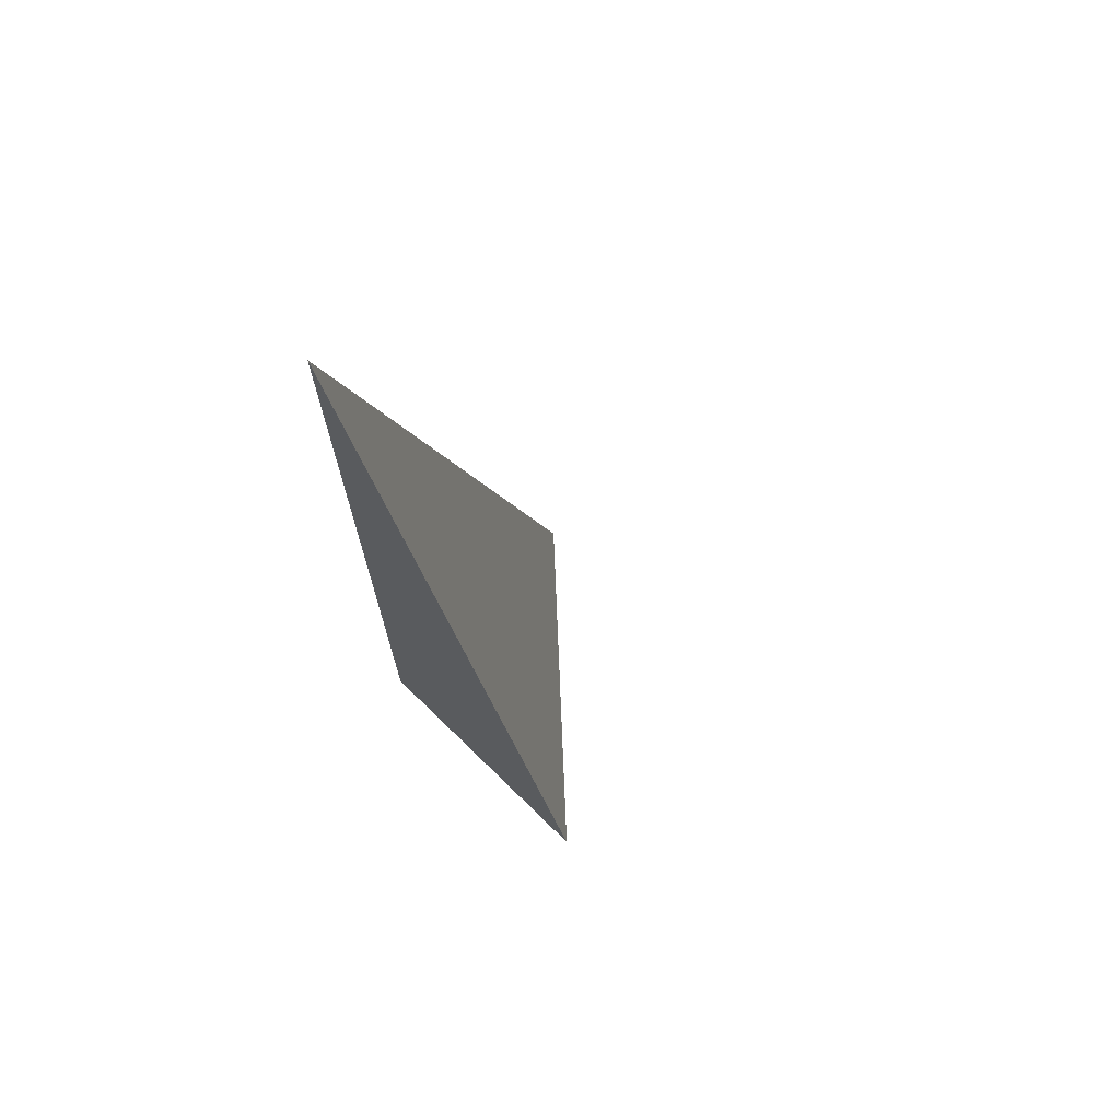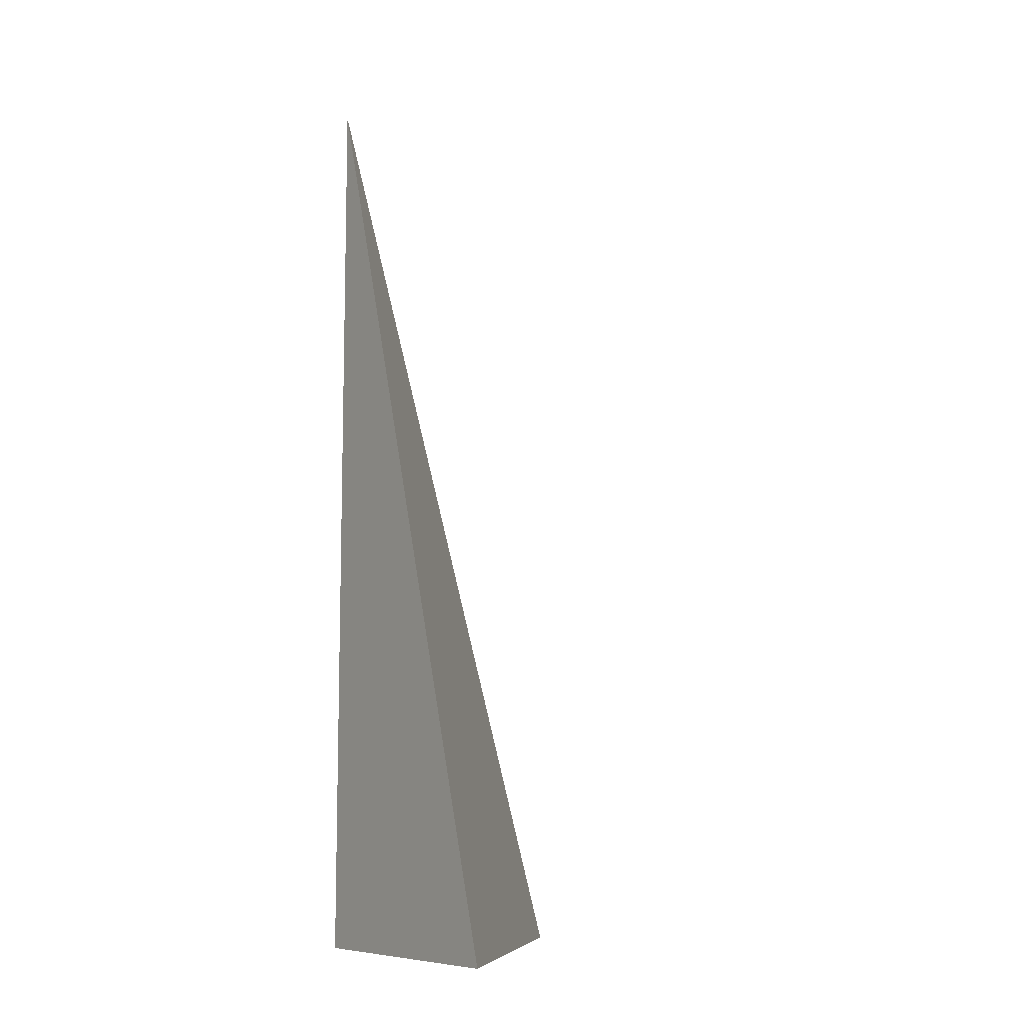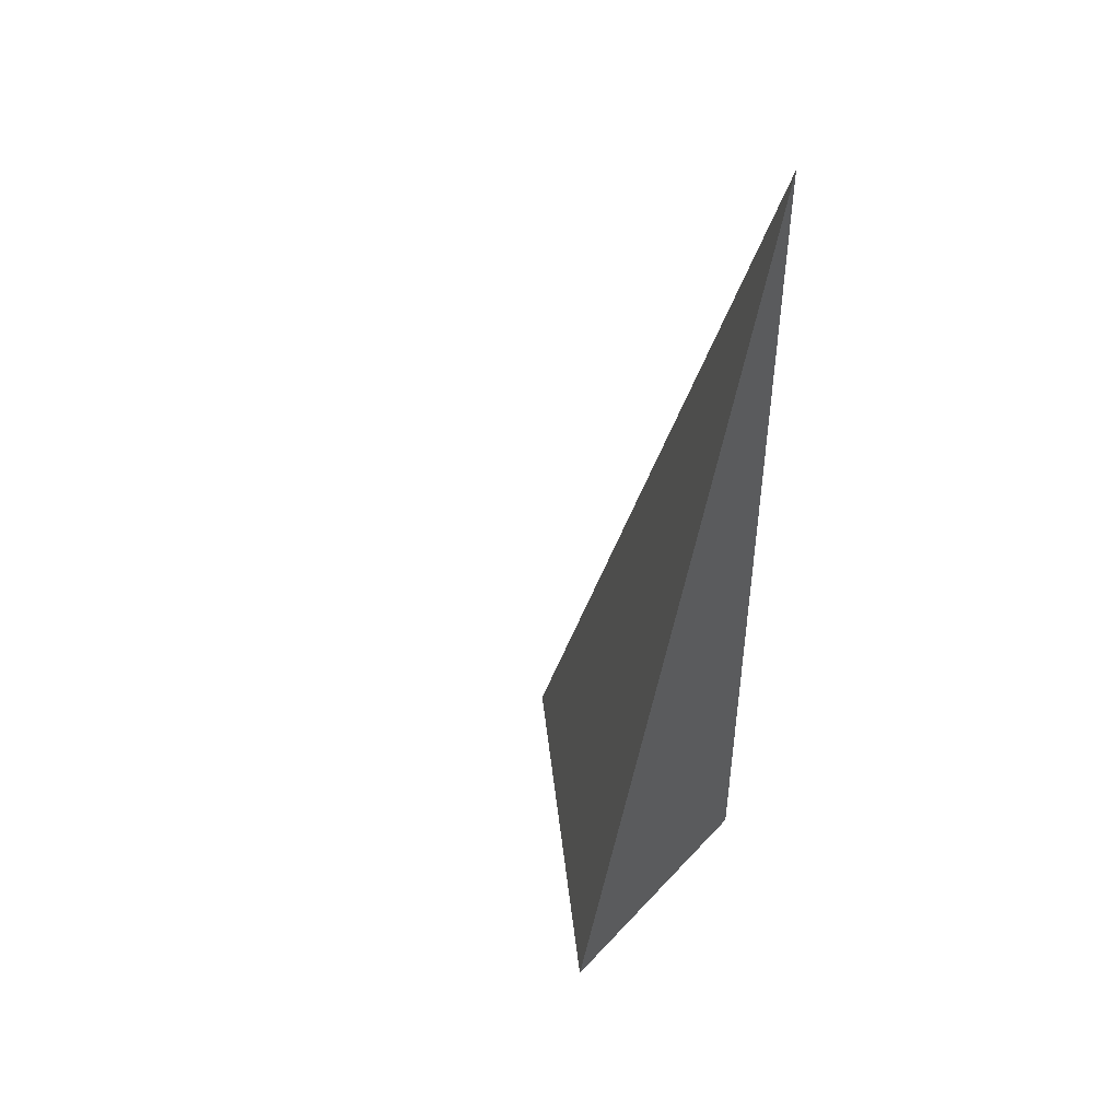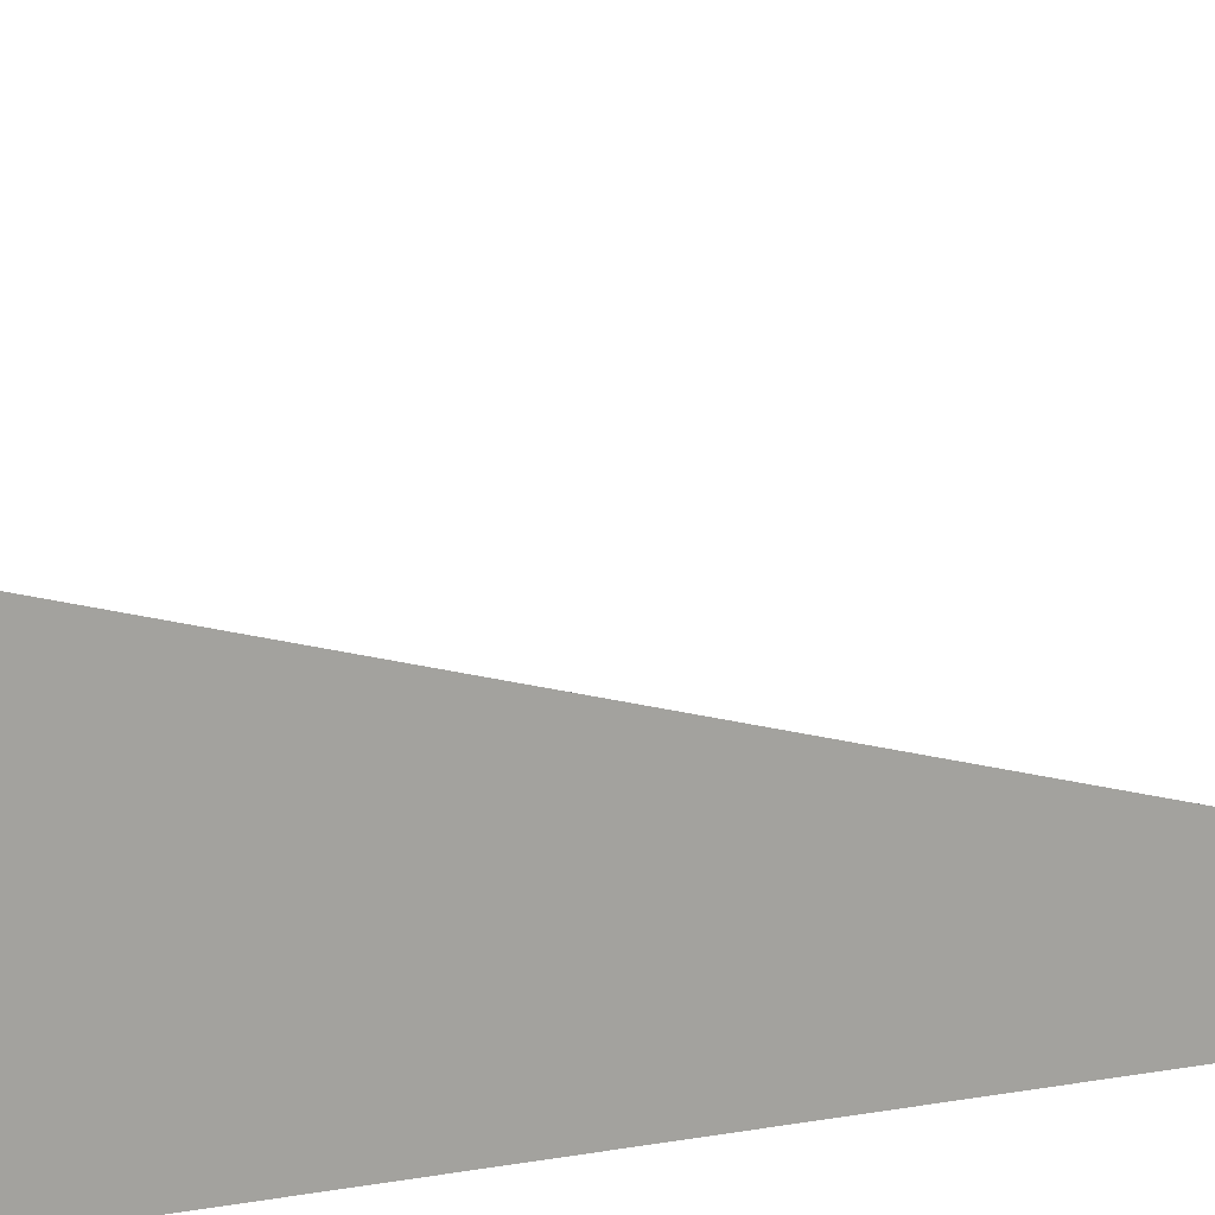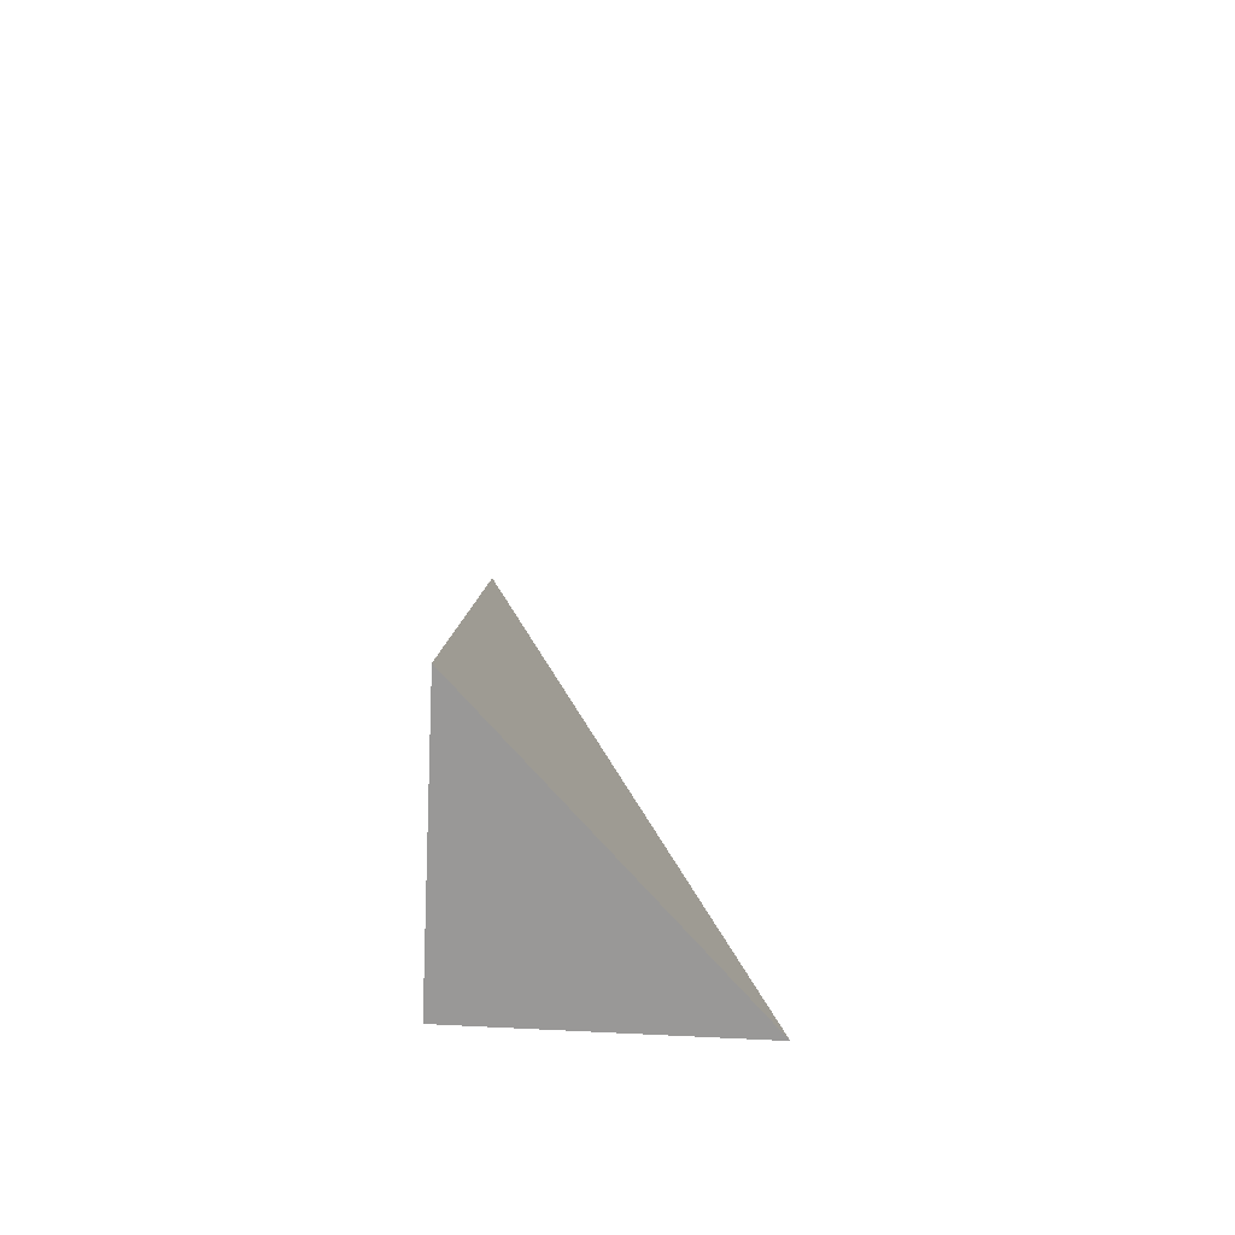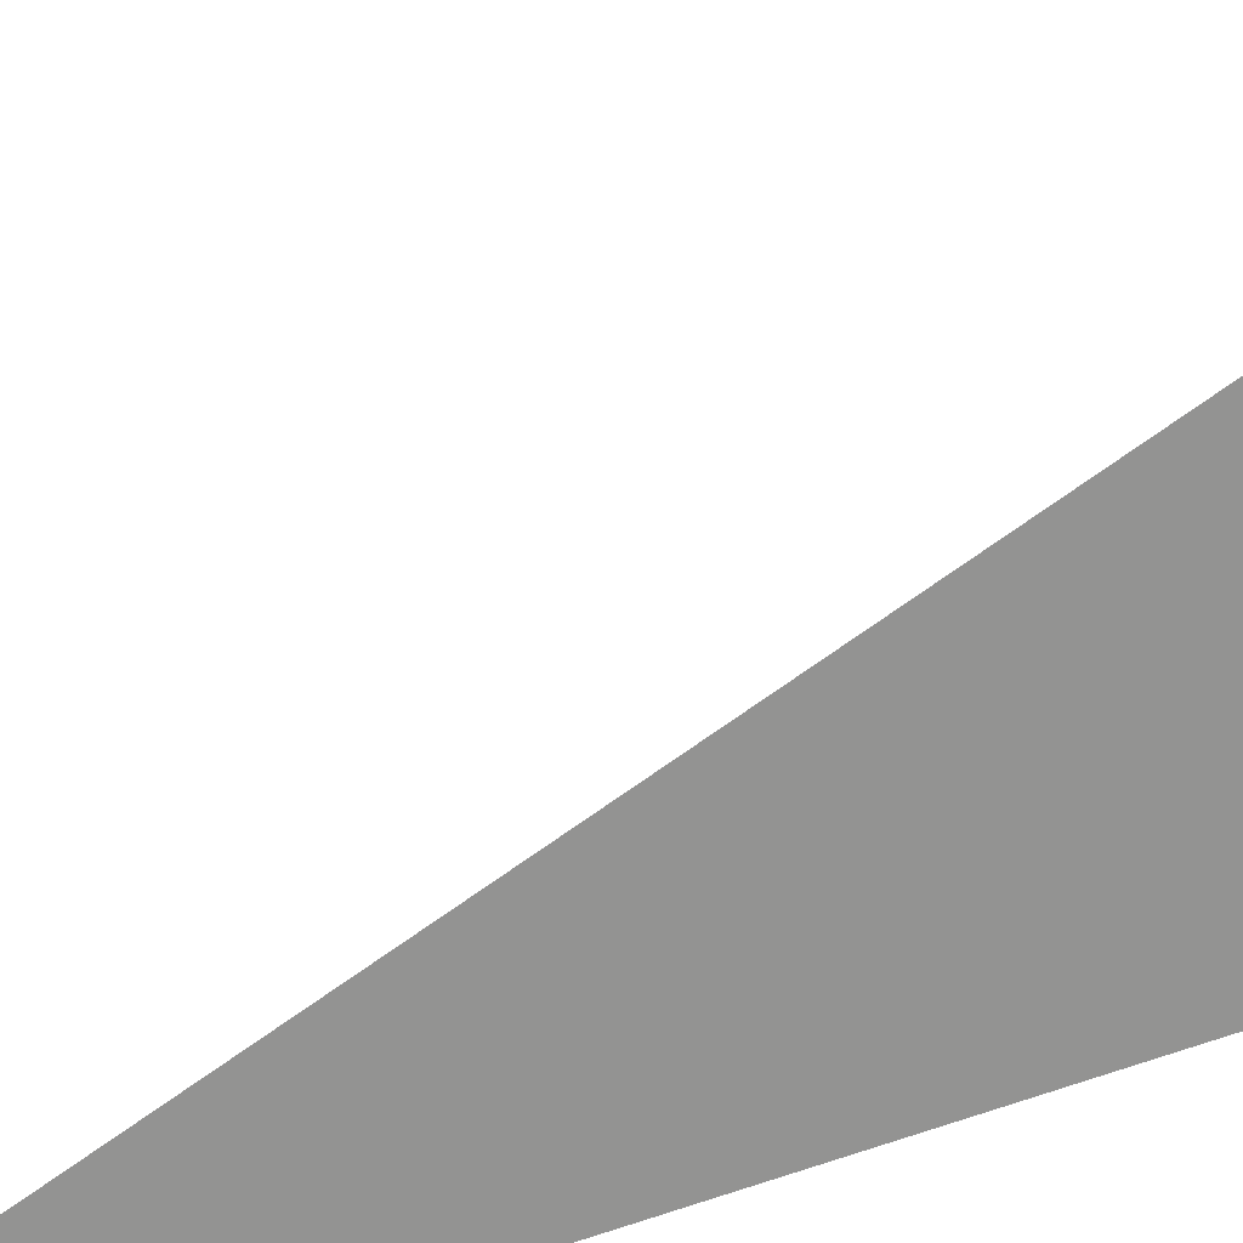
<metadata>
{"format":"obj","ext":"obj","renderer":"f3d","projection":"perspective","resolution":1024,"background":"white","views":[{"elev":71.1,"azim":44.3,"up":"+Z"},{"elev":-9.0,"azim":56.3,"up":"+Z"},{"elev":47.8,"azim":-139.8,"up":"+Z"},{"elev":16.5,"azim":-111.1,"up":"+Y"},{"elev":-68.7,"azim":86.9,"up":"+Z"},{"elev":-66.6,"azim":109.8,"up":"+Y"}]}
</metadata>
<code>
v -0.1003 -0.09458 -0.3302
v 0.3008 -0.09458 -0.3302
v -0.1003 0.2837 -0.3302
v -0.1003 -0.09458 0.9905
v -0.1003 0.09458 -0.3302
v 0.1003 0.09458 -0.3302
v 0.1003 -0.09458 -0.3302
v 0.1003 -0.09458 0.3302
v -0.1003 -0.09458 0.3302
v -0.1003 0.09458 0.3302
v -0.1003 -6.939e-18 -0.3302
v 6.939e-18 -6.939e-18 -0.3302
v 6.939e-18 -0.09458 -0.3302
v -0.1003 0.1892 -0.3302
v 6.939e-18 0.1892 -0.3302
v 6.939e-18 0.09458 -0.3302
v 0.2005 -6.939e-18 -0.3302
v 0.2005 -0.09458 -0.3302
v 0.1003 -6.939e-18 -0.3302
v 6.939e-18 -0.09458 2.776e-17
v -0.1003 -0.09458 2.776e-17
v 0.2005 -0.09458 2.776e-17
v 0.1003 -0.09458 2.776e-17
v 6.939e-18 -0.09458 0.6603
v -0.1003 -0.09458 0.6603
v 6.939e-18 -0.09458 0.3302
v -0.1003 0.09458 2.776e-17
v -0.1003 0.1892 2.776e-17
v -0.1003 -6.939e-18 2.776e-17
v -0.1003 -6.939e-18 0.6603
v -0.1003 -6.939e-18 0.3302
v 0.1003 -6.939e-18 2.776e-17
v 6.939e-18 0.09458 2.776e-17
v 6.939e-18 -6.939e-18 0.3302
v -0.1003 -0.04729 -0.3302
v -0.05013 -0.04729 -0.3302
v -0.05013 -0.09458 -0.3302
v -0.1003 0.04729 -0.3302
v -0.05013 0.04729 -0.3302
v -0.05013 -6.939e-18 -0.3302
v 0.05013 -0.04729 -0.3302
v 0.05013 -0.09458 -0.3302
v 6.939e-18 -0.04729 -0.3302
v -0.1003 0.1419 -0.3302
v -0.05013 0.1419 -0.3302
v -0.05013 0.09458 -0.3302
v -0.1003 0.2364 -0.3302
v -0.05013 0.2364 -0.3302
v -0.05013 0.1892 -0.3302
v 0.05013 0.1419 -0.3302
v 0.05013 0.09458 -0.3302
v 6.939e-18 0.1419 -0.3302
v 0.1504 0.04729 -0.3302
v 0.1504 -6.939e-18 -0.3302
v 0.1003 0.04729 -0.3302
v 0.2506 -0.04729 -0.3302
v 0.2506 -0.09458 -0.3302
v 0.2005 -0.04729 -0.3302
v 0.1504 -0.09458 -0.3302
v 0.1003 -0.04729 -0.3302
v 0.1504 -0.04729 -0.3302
v 6.939e-18 0.04729 -0.3302
v 0.05013 0.04729 -0.3302
v 0.05013 -6.939e-18 -0.3302
v -0.05013 -0.09458 -0.1651
v -0.1003 -0.09458 -0.1651
v 0.05013 -0.09458 -0.1651
v 6.939e-18 -0.09458 -0.1651
v -0.05013 -0.09458 0.1651
v -0.1003 -0.09458 0.1651
v -0.05013 -0.09458 2.776e-17
v 0.1504 -0.09458 -0.1651
v 0.1003 -0.09458 -0.1651
v 0.2506 -0.09458 -0.1651
v 0.2005 -0.09458 -0.1651
v 0.1504 -0.09458 0.1651
v 0.1003 -0.09458 0.1651
v 0.1504 -0.09458 2.776e-17
v 0.05013 -0.09458 0.4952
v 6.939e-18 -0.09458 0.4952
v 0.05013 -0.09458 0.3302
v -0.05013 -0.09458 0.8254
v -0.1003 -0.09458 0.8254
v -0.05013 -0.09458 0.6603
v -0.1003 -0.09458 0.4952
v -0.05013 -0.09458 0.3302
v -0.05013 -0.09458 0.4952
v 0.05013 -0.09458 2.776e-17
v 0.05013 -0.09458 0.1651
v 6.939e-18 -0.09458 0.1651
v -0.1003 0.1892 -0.1651
v -0.1003 0.2364 -0.1651
v -0.1003 0.09458 -0.1651
v -0.1003 0.1419 -0.1651
v -0.1003 0.09458 0.1651
v -0.1003 0.1419 0.1651
v -0.1003 0.1419 2.776e-17
v -0.1003 -6.939e-18 -0.1651
v -0.1003 0.04729 -0.1651
v -0.1003 -0.04729 -0.1651
v -0.1003 -0.04729 0.1651
v -0.1003 -0.04729 2.776e-17
v -0.1003 -0.04729 0.4952
v -0.1003 -0.04729 0.3302
v -0.1003 -0.04729 0.8254
v -0.1003 -0.04729 0.6603
v -0.1003 0.04729 0.4952
v -0.1003 0.04729 0.3302
v -0.1003 -6.939e-18 0.4952
v -0.1003 0.04729 2.776e-17
v -0.1003 -6.939e-18 0.1651
v -0.1003 0.04729 0.1651
v 0.2005 -0.04729 -0.1651
v 0.1003 0.04729 -0.1651
v 0.1504 -6.939e-18 -0.1651
v 0.1003 -0.04729 0.1651
v 0.1504 -0.04729 2.776e-17
v 6.939e-18 0.1419 -0.1651
v 0.05013 0.09458 -0.1651
v -0.05013 0.1892 -0.1651
v -0.05013 0.09458 0.1651
v -0.05013 0.1419 2.776e-17
v -0.05013 -6.939e-18 0.4952
v -0.05013 0.04729 0.3302
v -0.05013 -0.04729 0.6603
v 0.05013 -0.04729 0.3302
v 6.939e-18 -0.04729 0.4952
v 0.05013 0.04729 2.776e-17
v 6.939e-18 0.04729 0.1651
v 0.05013 -6.939e-18 0.1651
f 1 35 37
f 35 11 36
f 36 13 37
f 35 36 37
f 11 38 40
f 38 5 39
f 39 12 40
f 38 39 40
f 12 41 43
f 41 7 42
f 42 13 43
f 41 42 43
f 11 40 36
f 40 12 43
f 43 13 36
f 40 43 36
f 5 44 46
f 44 14 45
f 45 16 46
f 44 45 46
f 14 47 49
f 47 3 48
f 48 15 49
f 47 48 49
f 15 50 52
f 50 6 51
f 51 16 52
f 50 51 52
f 14 49 45
f 49 15 52
f 52 16 45
f 49 52 45
f 6 53 55
f 53 17 54
f 54 19 55
f 53 54 55
f 17 56 58
f 56 2 57
f 57 18 58
f 56 57 58
f 18 59 61
f 59 7 60
f 60 19 61
f 59 60 61
f 17 58 54
f 58 18 61
f 61 19 54
f 58 61 54
f 5 46 39
f 46 16 62
f 62 12 39
f 46 62 39
f 16 51 63
f 51 6 55
f 55 19 63
f 51 55 63
f 19 60 64
f 60 7 41
f 41 12 64
f 60 41 64
f 16 63 62
f 63 19 64
f 64 12 62
f 63 64 62
f 1 37 66
f 37 13 65
f 65 21 66
f 37 65 66
f 13 42 68
f 42 7 67
f 67 20 68
f 42 67 68
f 20 69 71
f 69 9 70
f 70 21 71
f 69 70 71
f 13 68 65
f 68 20 71
f 71 21 65
f 68 71 65
f 7 59 73
f 59 18 72
f 72 23 73
f 59 72 73
f 18 57 75
f 57 2 74
f 74 22 75
f 57 74 75
f 22 76 78
f 76 8 77
f 77 23 78
f 76 77 78
f 18 75 72
f 75 22 78
f 78 23 72
f 75 78 72
f 8 79 81
f 79 24 80
f 80 26 81
f 79 80 81
f 24 82 84
f 82 4 83
f 83 25 84
f 82 83 84
f 25 85 87
f 85 9 86
f 86 26 87
f 85 86 87
f 24 84 80
f 84 25 87
f 87 26 80
f 84 87 80
f 7 73 67
f 73 23 88
f 88 20 67
f 73 88 67
f 23 77 89
f 77 8 81
f 81 26 89
f 77 81 89
f 26 86 90
f 86 9 69
f 69 20 90
f 86 69 90
f 23 89 88
f 89 26 90
f 90 20 88
f 89 90 88
f 3 47 92
f 47 14 91
f 91 28 92
f 47 91 92
f 14 44 94
f 44 5 93
f 93 27 94
f 44 93 94
f 27 95 97
f 95 10 96
f 96 28 97
f 95 96 97
f 14 94 91
f 94 27 97
f 97 28 91
f 94 97 91
f 5 38 99
f 38 11 98
f 98 29 99
f 38 98 99
f 11 35 100
f 35 1 66
f 66 21 100
f 35 66 100
f 21 70 102
f 70 9 101
f 101 29 102
f 70 101 102
f 11 100 98
f 100 21 102
f 102 29 98
f 100 102 98
f 9 85 104
f 85 25 103
f 103 31 104
f 85 103 104
f 25 83 106
f 83 4 105
f 105 30 106
f 83 105 106
f 30 107 109
f 107 10 108
f 108 31 109
f 107 108 109
f 25 106 103
f 106 30 109
f 109 31 103
f 106 109 103
f 5 99 93
f 99 29 110
f 110 27 93
f 99 110 93
f 29 101 111
f 101 9 104
f 104 31 111
f 101 104 111
f 31 108 112
f 108 10 95
f 95 27 112
f 108 95 112
f 29 111 110
f 111 31 112
f 112 27 110
f 111 112 110
f 2 56 74
f 56 17 113
f 113 22 74
f 56 113 74
f 17 53 115
f 53 6 114
f 114 32 115
f 53 114 115
f 32 116 117
f 116 8 76
f 76 22 117
f 116 76 117
f 17 115 113
f 115 32 117
f 117 22 113
f 115 117 113
f 6 50 119
f 50 15 118
f 118 33 119
f 50 118 119
f 15 48 120
f 48 3 92
f 92 28 120
f 48 92 120
f 28 96 122
f 96 10 121
f 121 33 122
f 96 121 122
f 15 120 118
f 120 28 122
f 122 33 118
f 120 122 118
f 10 107 124
f 107 30 123
f 123 34 124
f 107 123 124
f 30 105 125
f 105 4 82
f 82 24 125
f 105 82 125
f 24 79 127
f 79 8 126
f 126 34 127
f 79 126 127
f 30 125 123
f 125 24 127
f 127 34 123
f 125 127 123
f 6 119 114
f 119 33 128
f 128 32 114
f 119 128 114
f 33 121 129
f 121 10 124
f 124 34 129
f 121 124 129
f 34 126 130
f 126 8 116
f 116 32 130
f 126 116 130
f 33 129 128
f 129 34 130
f 130 32 128
f 129 130 128

</code>
